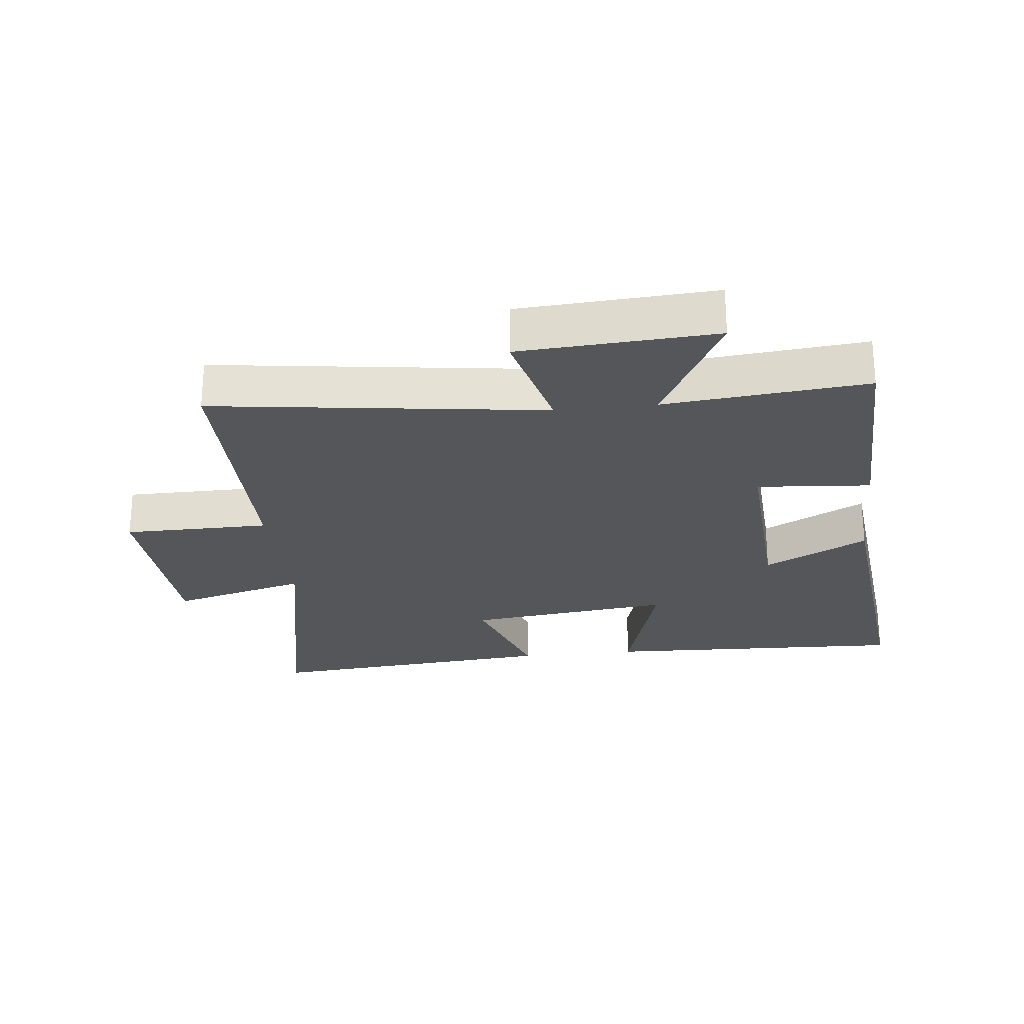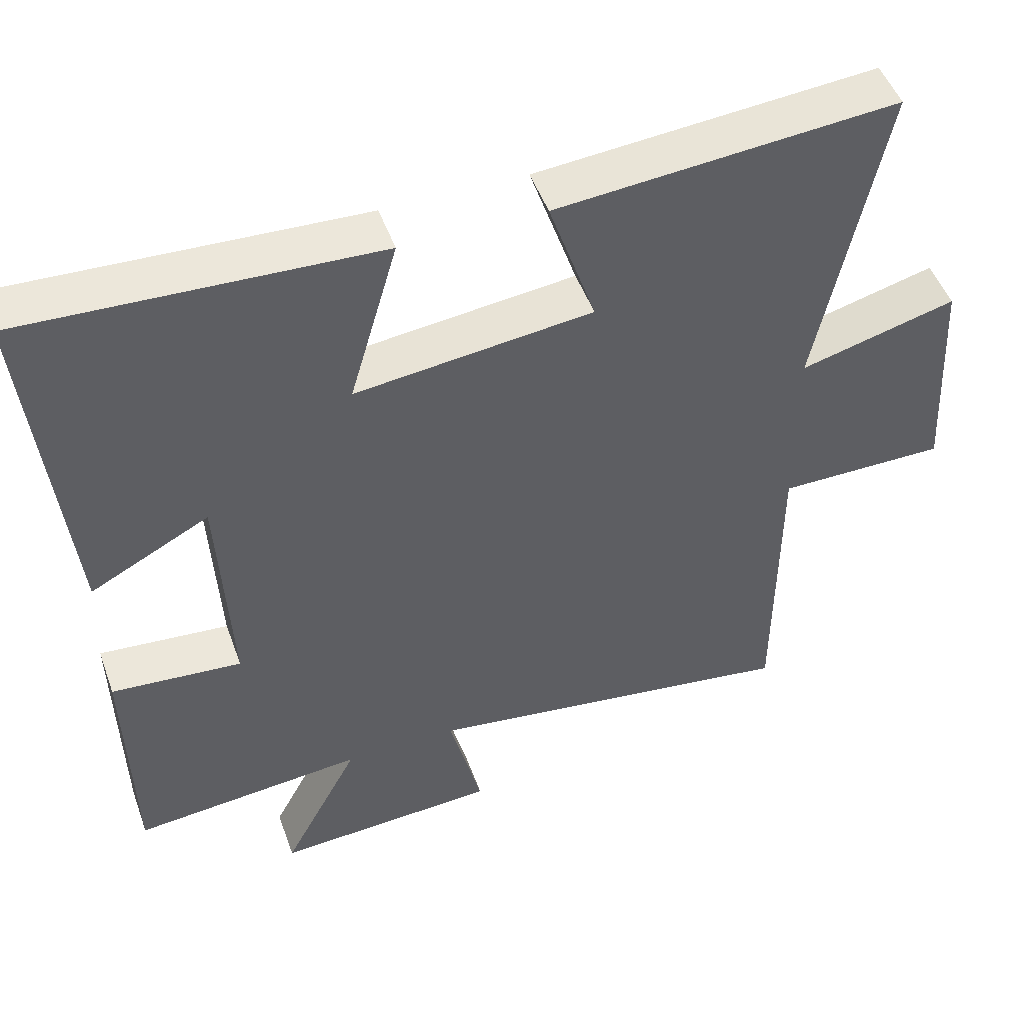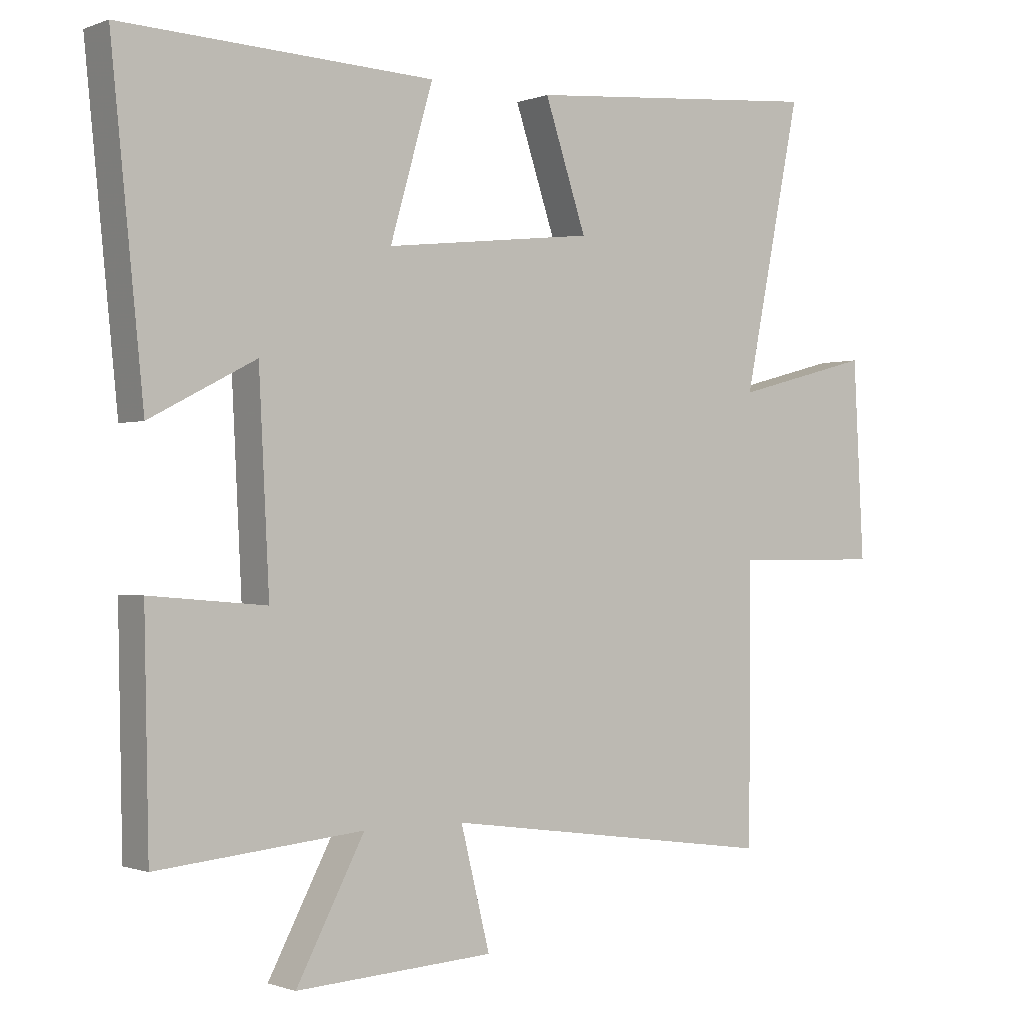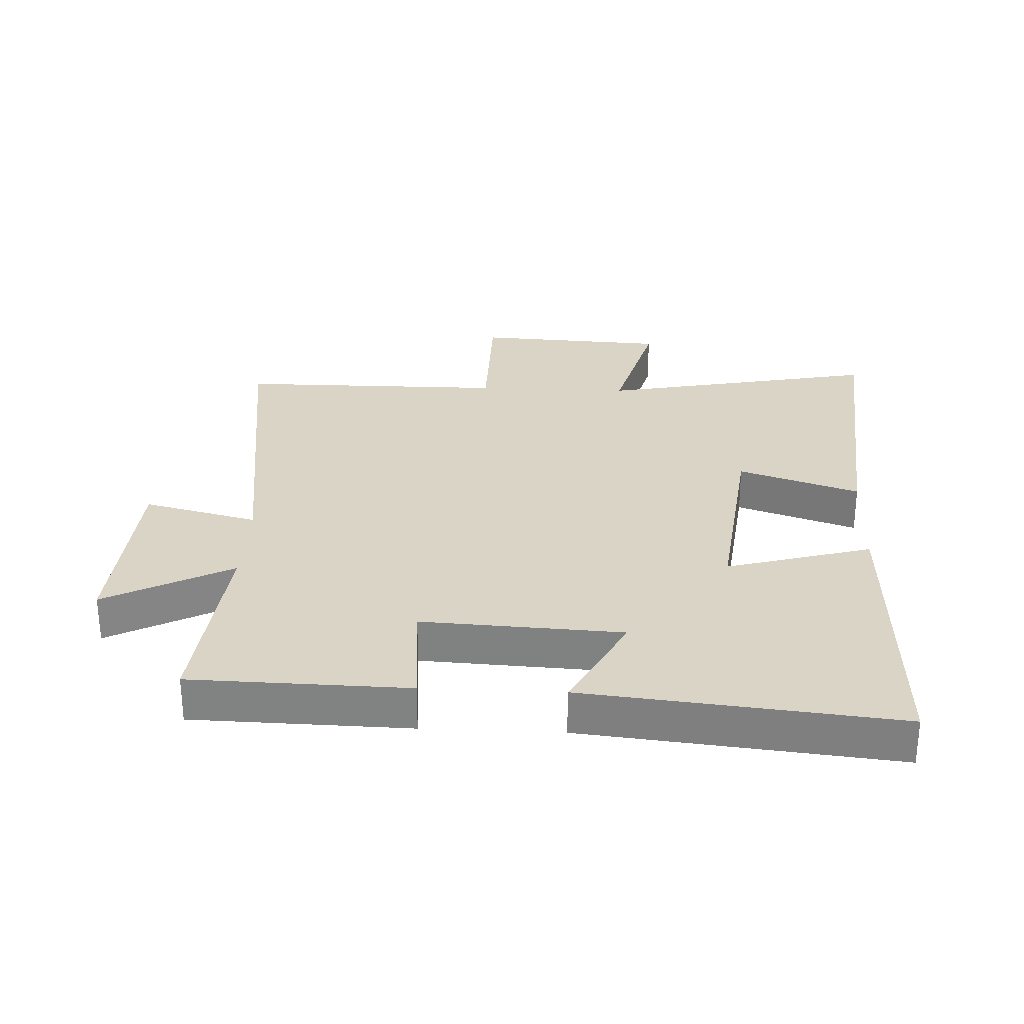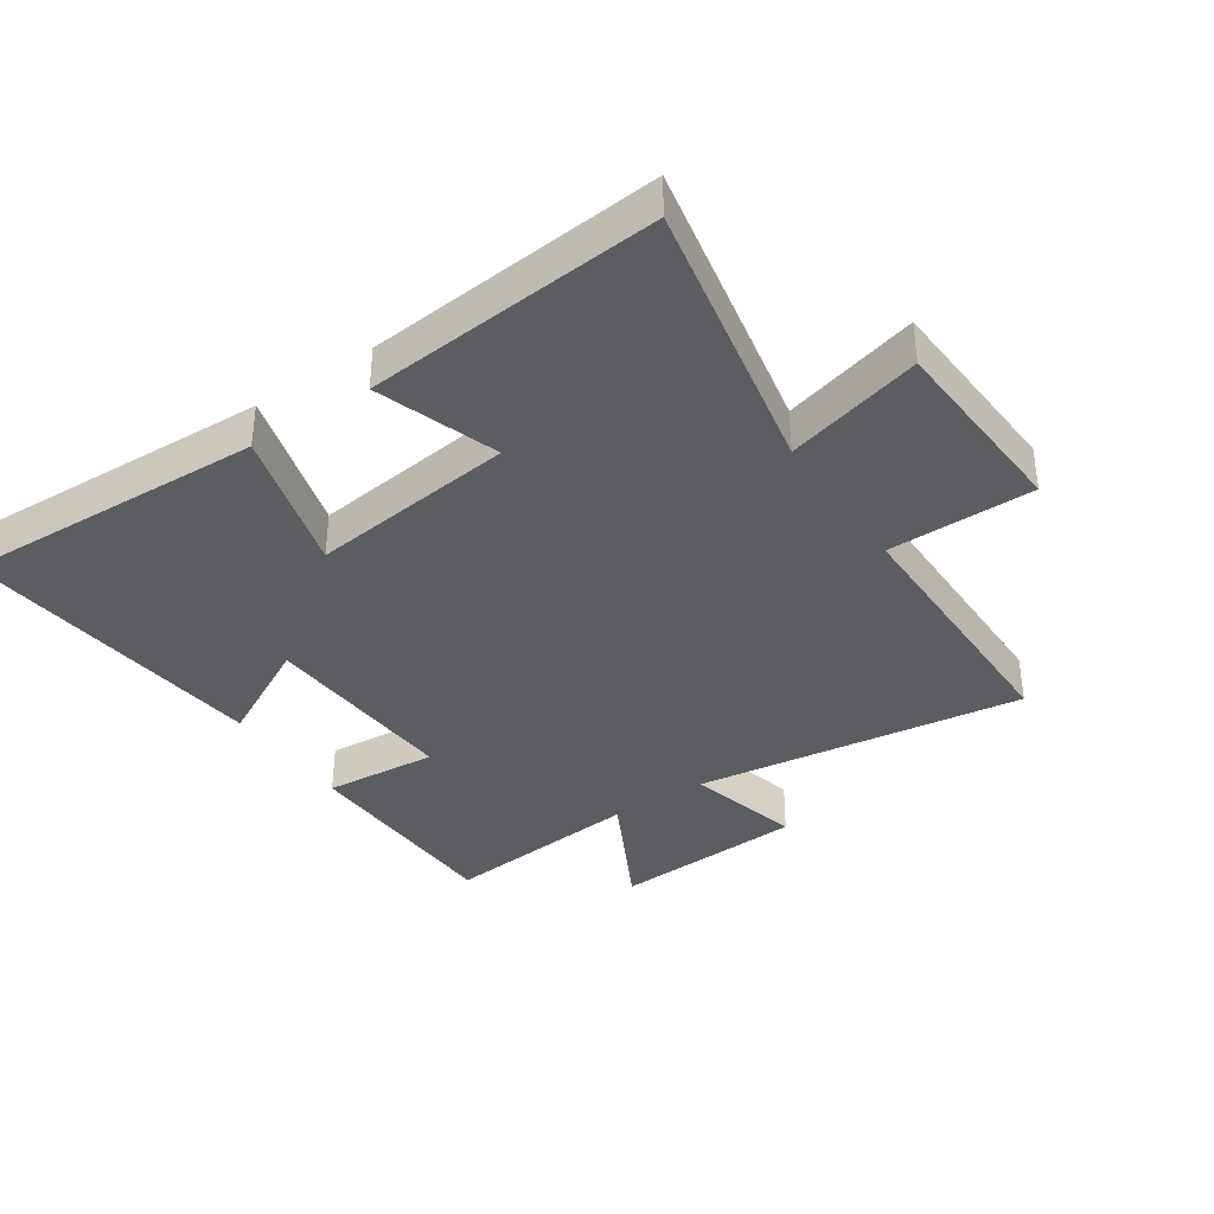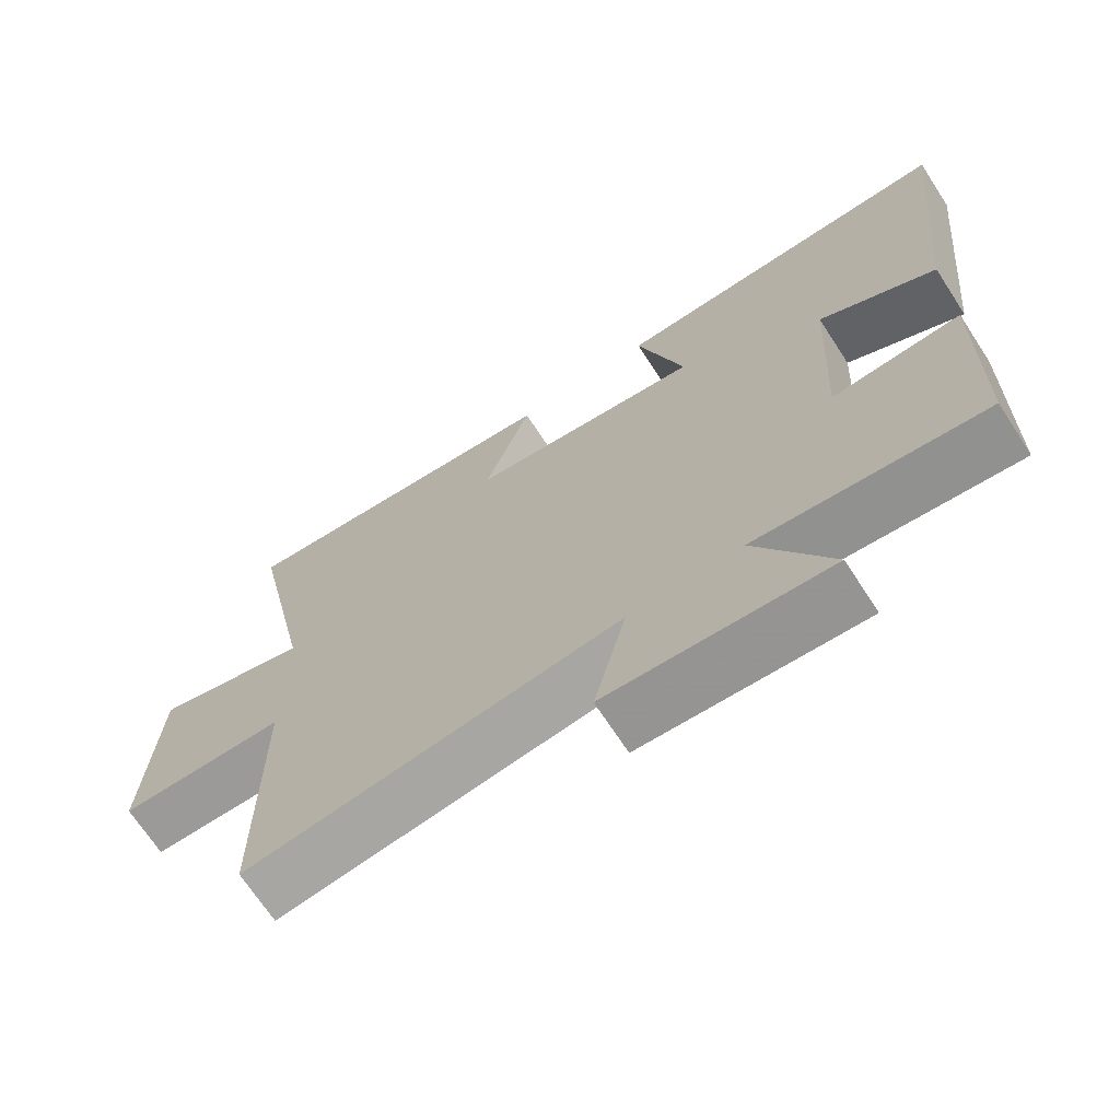
<metadata>
{"format":"obj","ext":"obj","renderer":"f3d","projection":"perspective","resolution":1024,"background":"white","views":[{"elev":-25.2,"azim":-173.5,"up":"+Y"},{"elev":49.1,"azim":-19.5,"up":"+Z"},{"elev":-0.8,"azim":-36.3,"up":"+Z"},{"elev":28.9,"azim":-87.3,"up":"+Y"},{"elev":-37.0,"azim":34.2,"up":"+Y"},{"elev":-69.5,"azim":-146.9,"up":"+Z"}]}
</metadata>
<code>
v 0.498 0.07 -0.572
v -0.02 0.07 -0.5
v 0.025 0.07 -0.681
v -0.281 0.07 -0.699
v -0.176 0.07 -0.5
v -0.493 0.07 -0.53
v -0.5 0.07 -0.188
v -0.321 0.07 -0.203
v -0.337 0.07 0.113
v -0.5 0.07 0.028
v -0.55 0.07 0.52
v -0.069 0.07 0.5
v -0.135 0.07 0.271
v 0.189 0.07 0.309
v 0.125 0.07 0.5
v 0.59 0.07 0.54
v 0.5 0.07 0.1
v 0.714 0.07 0.157
v 0.73 0.07 -0.147
v 0.5 0.07 -0.148
v 0.498 0 -0.572
v -0.02 0 -0.5
v 0.025 0 -0.681
v -0.281 0 -0.699
v -0.176 0 -0.5
v -0.493 0 -0.53
v -0.5 0 -0.188
v -0.321 0 -0.203
v -0.337 0 0.113
v -0.5 0 0.028
v -0.55 0 0.52
v -0.069 0 0.5
v -0.135 0 0.271
v 0.189 0 0.309
v 0.125 0 0.5
v 0.59 0 0.54
v 0.5 0 0.1
v 0.714 0 0.157
v 0.73 0 -0.147
v 0.5 0 -0.148
f 17 18 19 20
f 17 20 1 2
f 14 15 16 17
f 13 14 17 2
f 11 12 13
f 10 11 13
f 9 10 13
f 8 9 13 2
f 5 6 7 8
f 5 8 2 3
f 3 4 5
f 40 39 38 37
f 22 21 40 37
f 37 36 35 34
f 22 37 34 33
f 33 32 31
f 33 31 30
f 33 30 29
f 22 33 29 28
f 28 27 26 25
f 23 22 28 25
f 25 24 23
f 1 21 22 2
f 2 22 23 3
f 3 23 24 4
f 4 24 25 5
f 5 25 26 6
f 6 26 27 7
f 7 27 28 8
f 8 28 29 9
f 9 29 30 10
f 10 30 31 11
f 11 31 32 12
f 12 32 33 13
f 13 33 34 14
f 14 34 35 15
f 15 35 36 16
f 16 36 37 17
f 17 37 38 18
f 18 38 39 19
f 19 39 40 20
f 20 40 21 1

</code>
